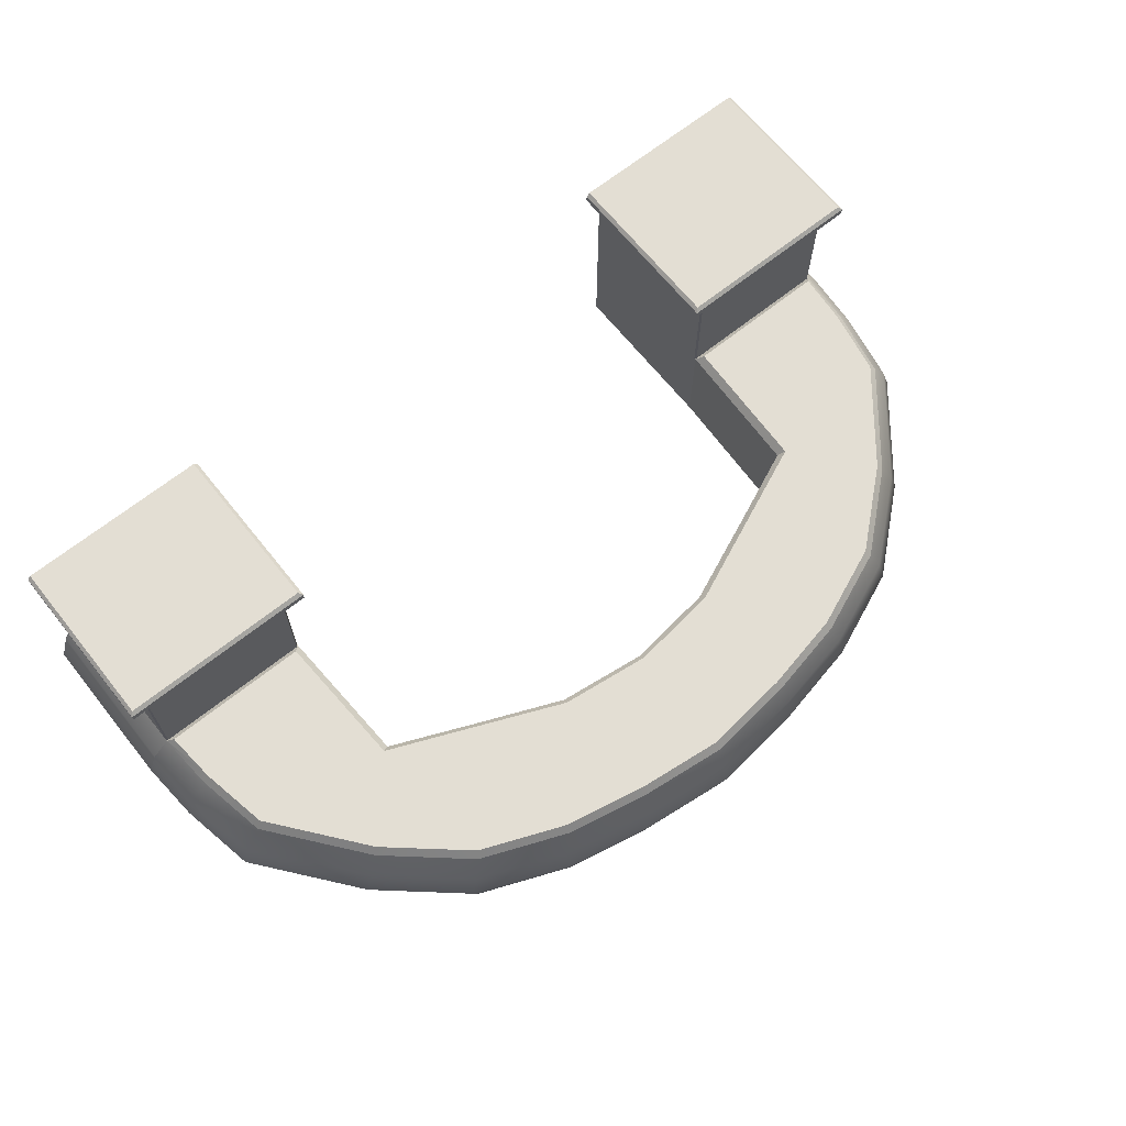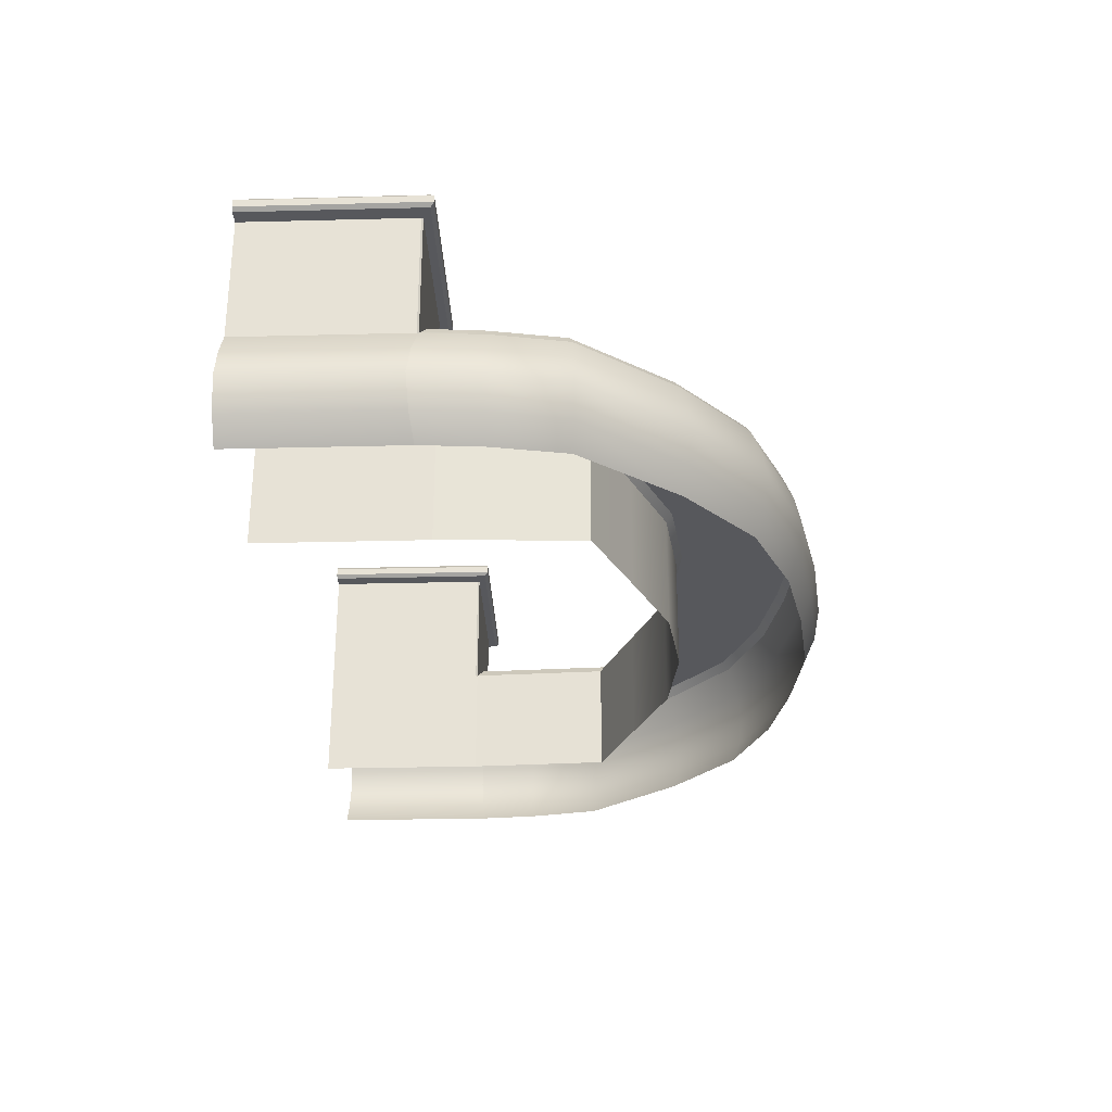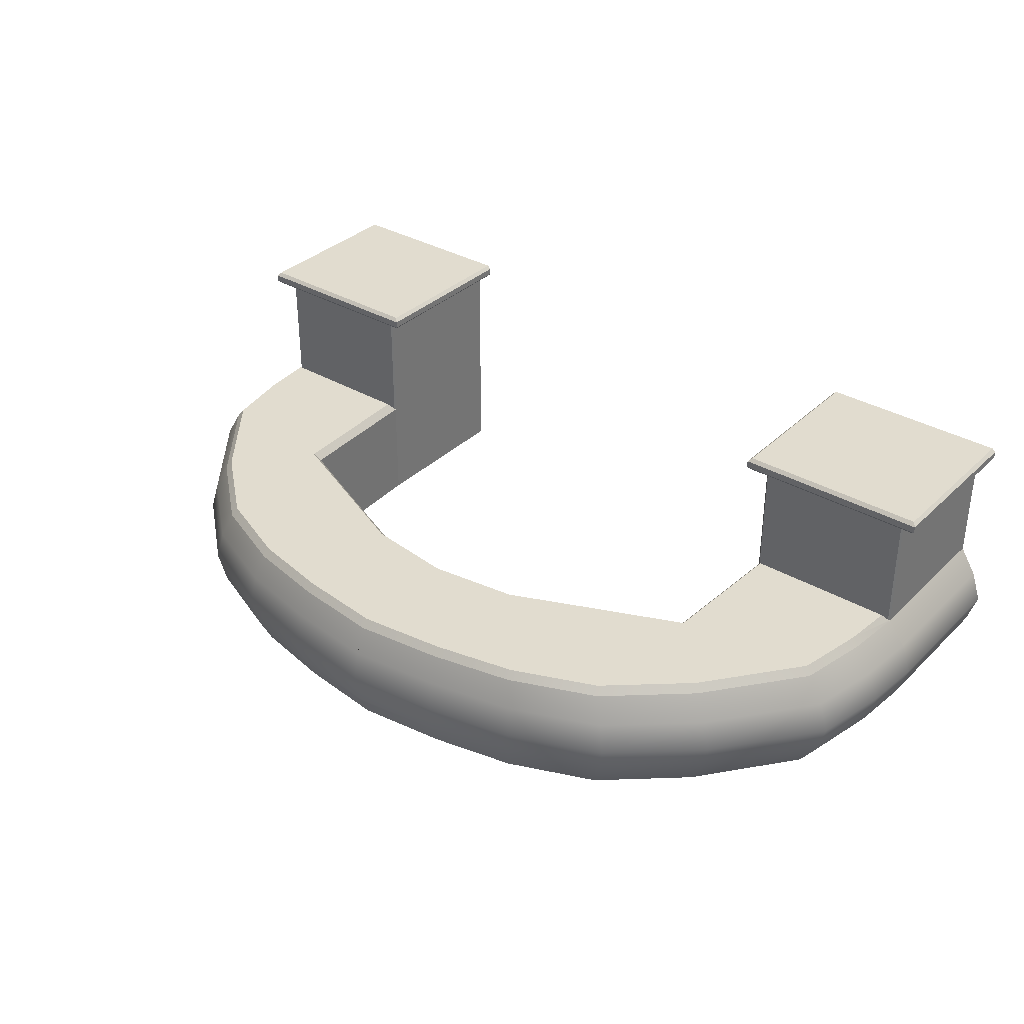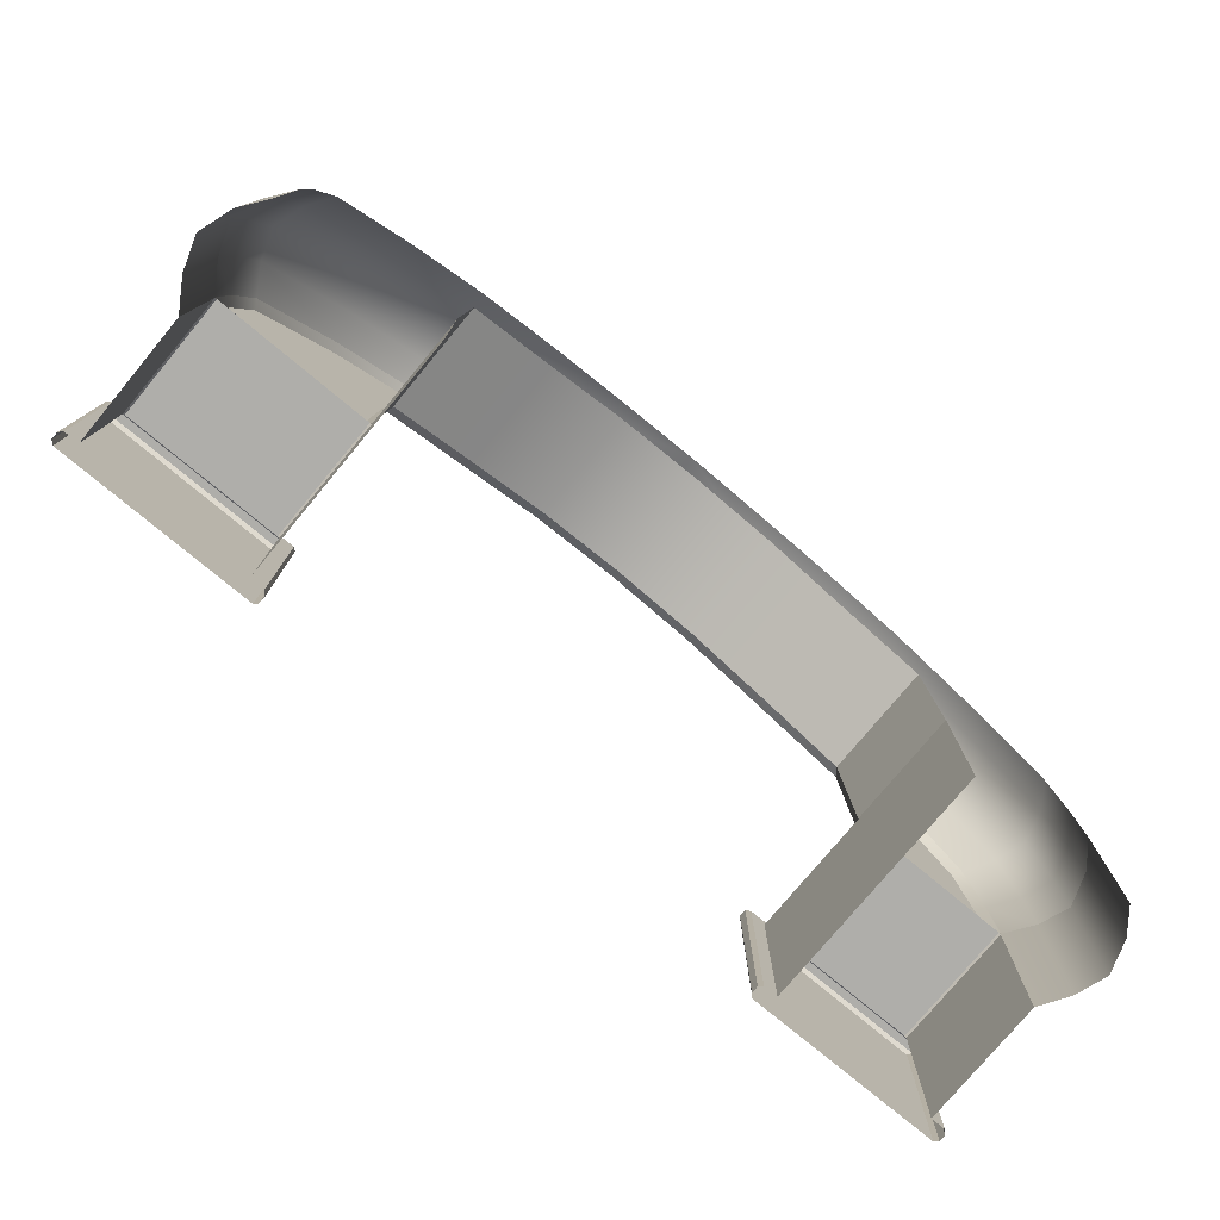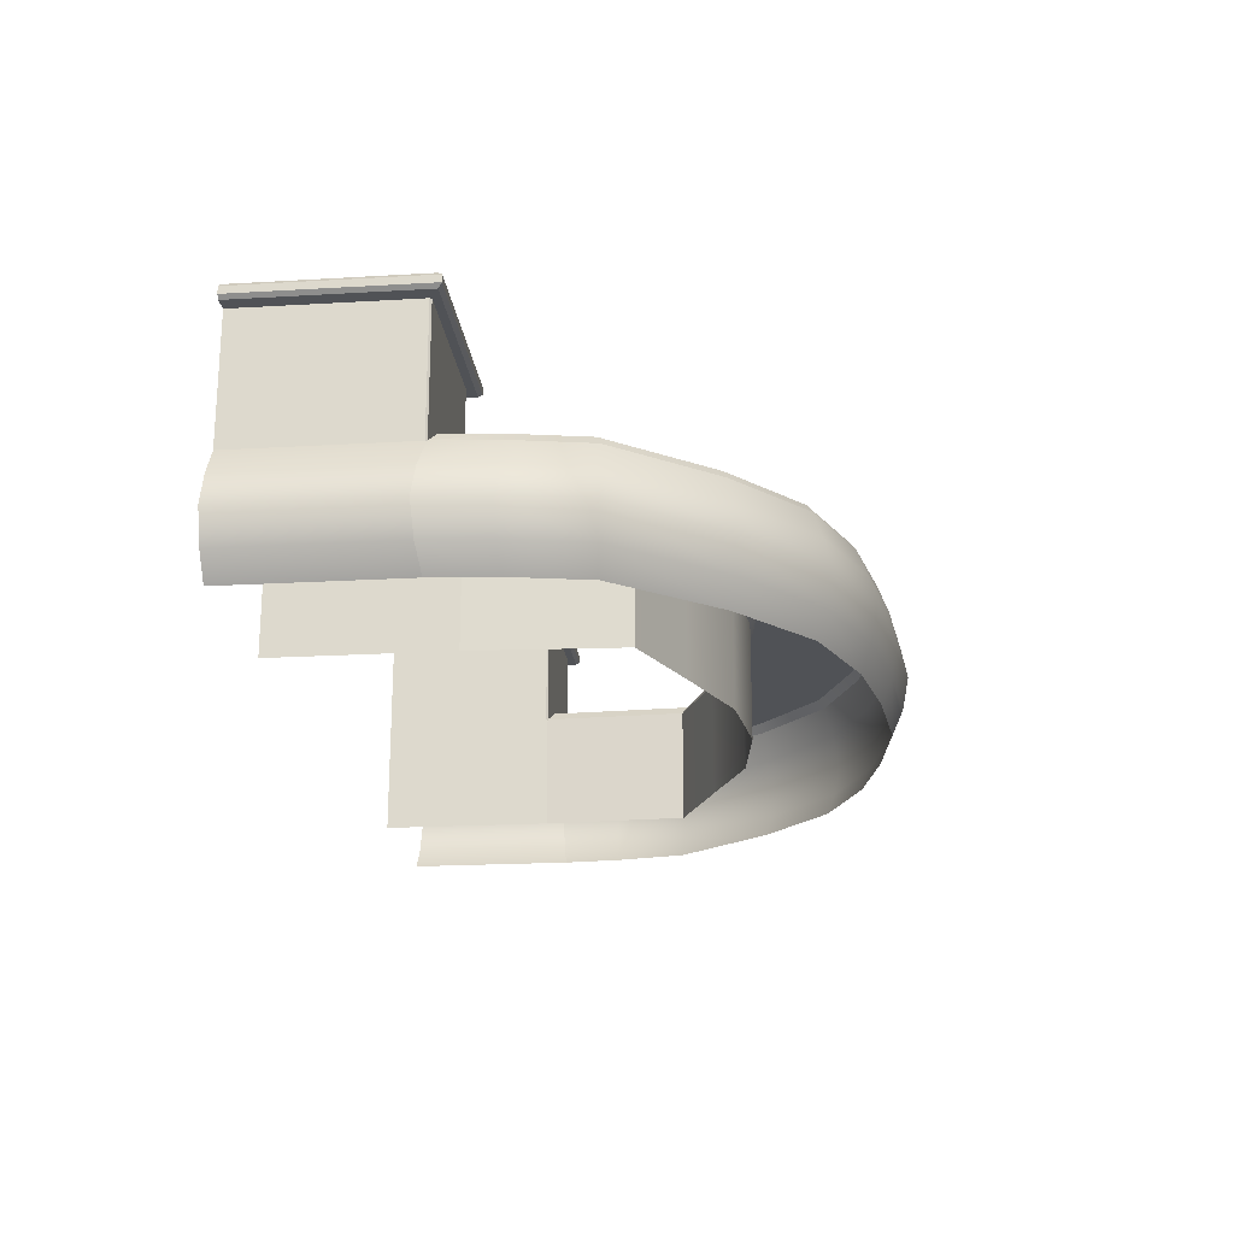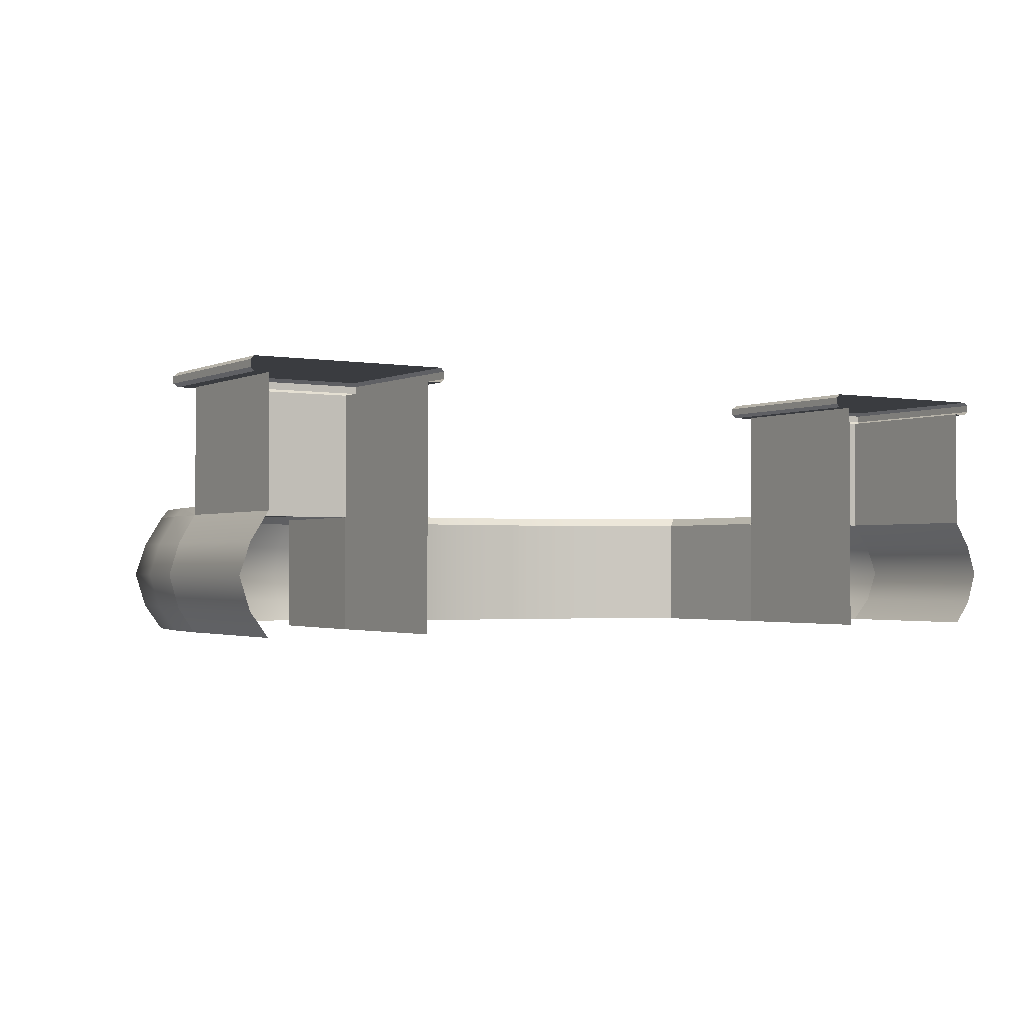
<metadata>
{"format":"obj","ext":"obj","renderer":"f3d","projection":"perspective","resolution":1024,"background":"white","views":[{"elev":67.2,"azim":-38.7,"up":"+Y"},{"elev":-28.5,"azim":-87.8,"up":"+Y"},{"elev":34.4,"azim":38.3,"up":"+Y"},{"elev":-77.6,"azim":-39.7,"up":"+Z"},{"elev":-20.7,"azim":-84.0,"up":"+Y"},{"elev":-1.7,"azim":147.5,"up":"+Y"}]}
</metadata>
<code>
g default
v 0.4854 0.2733 -9.142
v 0.4854 0.2434 -9.119
v 0.807 0.2434 -9.156
v 0.8032 0.2733 -9.179
v 1.1 0.2733 -9.24
v 1.107 0.2434 -9.218
v 1.417 0.2434 -9.346
v 1.403 0.2733 -9.365
v 1.938 0.2733 -9.932
v 1.96 0.2434 -9.921
v 0.4854 0.2434 -9.578
v 0.4854 0.2733 -9.555
v 0.8134 0.2733 -9.596
v 0.807 0.2434 -9.618
v 1.107 0.2421 -9.745
v 1.107 0.2733 -9.721
v 1.987 0.2733 -10.18
v 2.011 0.2434 -10.18
v 1.44 0.2733 -9.863
v 1.417 0.2434 -9.878
v 1.464 0.2733 -10.37
v 2.004 0.2733 -10.37
v 0.4854 -0.1643 -9.119
v 0.807 -0.1643 -9.156
v 1.107 -0.1643 -9.218
v 1.417 -0.1643 -9.346
v 1.96 -0.1643 -9.921
v 0.4854 -0.1643 -9.578
v 0.807 -0.1643 -9.618
v 1.107 -0.163 -9.745
v 2.011 -0.1643 -10.18
v 2.028 -0.1643 -10.39
v 1.417 -0.1643 -9.878
v 1.441 -0.1643 -10.39
v 1.737 0.2434 -10.39
v 1.737 0.2733 -10.37
v 1.717 0.2733 -10.03
v 1.674 0.2733 -9.598
v 1.691 0.2434 -9.583
v 1.691 -0.1643 -9.583
v 2.028 0.2434 -11
v 2.028 -0.1643 -11
v 1.441 -0.1643 -11
v 1.441 0.2434 -11
v 1.737 0.6882 -10.39
v 2.028 0.6882 -11
v 1.441 0.6882 -11
v 1.738 0.7388 -11
v 2.079 0.6882 -10.37
v 2.092 0.7009 -10.35
v 1.738 0.6882 -10.37
v 1.738 0.7009 -10.35
v 2.092 0.7009 -11
v 2.079 0.6882 -11
v 1.39 0.6882 -10.37
v 1.377 0.7009 -10.35
v 1.39 0.6882 -11
v 1.377 0.7009 -11
v 2.079 0.7388 -10.37
v 2.092 0.7262 -10.35
v 1.738 0.7262 -10.35
v 1.738 0.7388 -10.37
v 2.079 0.7388 -11
v 2.092 0.7262 -11
v 1.377 0.7262 -10.35
v 1.39 0.7388 -10.37
v 1.377 0.7262 -11
v 1.39 0.7388 -11
v 0.8197 -0.07933 -9.12
v 1.132 -0.07933 -9.184
v 1.455 -0.07933 -9.317
v 1.741 -0.07933 -9.564
v 2.02 -0.07933 -9.916
v 2.073 -0.07933 -10.19
v 2.091 -0.07933 -10.41
v 2.091 -0.07933 -11
v 2.128 0.03496 -11
v 2.128 0.03496 -10.42
v 2.11 0.03496 -10.19
v 2.056 0.03496 -9.913
v 1.77 0.03496 -9.553
v 1.478 0.03496 -9.3
v 1.147 0.03496 -9.164
v 0.8272 0.03496 -9.098
v 2.091 0.1441 -11
v 2.091 0.1441 -10.41
v 2.073 0.1441 -10.19
v 2.02 0.1441 -9.916
v 1.741 0.1441 -9.564
v 1.455 0.1441 -9.317
v 1.132 0.1441 -9.184
v 0.8197 0.1441 -9.12
v 0.4854 0.1646 -9.089
v 0.4854 -0.09711 -9.089
v 0.4854 -0.07933 -9.081
v 0.4854 0.03496 -9.058
v 0.4854 0.1441 -9.081
v 0.1638 0.2434 -9.156
v 0.1677 0.2733 -9.179
v -0.129 0.2733 -9.24
v -0.1361 0.2434 -9.218
v -0.4464 0.2434 -9.346
v -0.4325 0.2733 -9.365
v -0.9675 0.2733 -9.932
v -0.9888 0.2434 -9.921
v 0.1575 0.2733 -9.596
v 0.1638 0.2434 -9.618
v -0.1361 0.2421 -9.745
v -0.1361 0.2733 -9.721
v -1.016 0.2733 -10.18
v -1.04 0.2434 -10.18
v -0.4696 0.2733 -9.863
v -0.4464 0.2434 -9.878
v -0.4935 0.2733 -10.37
v -1.033 0.2733 -10.37
v 0.1638 -0.1643 -9.156
v -0.1361 -0.1643 -9.218
v -0.4464 -0.1643 -9.346
v -0.9888 -0.1643 -9.921
v 0.1638 -0.1643 -9.618
v -0.1361 -0.163 -9.745
v -1.04 -0.1643 -10.18
v -1.057 -0.1643 -10.39
v -0.4464 -0.1643 -9.878
v -0.4705 -0.1643 -10.39
v -0.7666 0.2434 -10.39
v -0.7661 0.2733 -10.37
v -0.7459 0.2733 -10.03
v -0.7028 0.2733 -9.598
v -0.7205 0.2434 -9.583
v -0.7205 -0.1643 -9.583
v -1.057 0.2434 -11
v -1.057 -0.1643 -11
v -0.4705 -0.1643 -11
v -0.4705 0.2434 -11
v -0.7666 0.6882 -10.39
v -1.057 0.6882 -11
v -0.4705 0.6882 -11
v -0.7673 0.7388 -11
v -1.108 0.6882 -10.37
v -1.121 0.7009 -10.35
v -0.7671 0.6882 -10.37
v -0.7673 0.7009 -10.35
v -1.121 0.7009 -11
v -1.108 0.6882 -11
v -0.419 0.6882 -10.37
v -0.4064 0.7009 -10.35
v -0.419 0.6882 -11
v -0.4064 0.7009 -11
v -1.108 0.7388 -10.37
v -1.121 0.7262 -10.35
v -0.7673 0.7262 -10.35
v -0.7673 0.7388 -10.37
v -1.108 0.7388 -11
v -1.121 0.7262 -11
v -0.4064 0.7262 -10.35
v -0.419 0.7388 -10.37
v -0.4064 0.7262 -11
v -0.419 0.7388 -11
v 0.1512 -0.07933 -9.12
v -0.1612 -0.07933 -9.184
v -0.4844 -0.07933 -9.317
v -0.7698 -0.07933 -9.564
v -1.049 -0.07933 -9.916
v -1.102 -0.07933 -10.19
v -1.12 -0.07933 -10.41
v -1.12 -0.07933 -11
v -1.157 0.03496 -11
v -1.157 0.03496 -10.42
v -1.139 0.03496 -10.19
v -1.085 0.03496 -9.913
v -0.7989 0.03496 -9.553
v -0.5068 0.03496 -9.3
v -0.176 0.03496 -9.164
v 0.1437 0.03496 -9.098
v -1.12 0.1441 -11
v -1.12 0.1441 -10.41
v -1.102 0.1441 -10.19
v -1.049 0.1441 -9.916
v -0.7697 0.1441 -9.564
v -0.4843 0.1441 -9.317
v -0.1611 0.1441 -9.184
v 0.1512 0.1441 -9.12
v 2.021 0.2434 -10.39
v 2.025 0.2464 -10.39
v 2.027 0.2434 -10.39
v 2.03 0.2397 -10.39
v 2.028 0.2434 -10.4
v 2.031 0.6882 -10.39
v 2.021 0.6882 -10.39
v 2.028 0.6882 -10.4
v 1.441 0.2434 -10.4
v 1.441 0.239 -10.39
v 1.441 0.2434 -10.39
v 1.444 0.2464 -10.39
v 1.448 0.2434 -10.39
v 1.437 0.6882 -10.39
v 1.441 0.6882 -10.4
v 1.448 0.6882 -10.39
v -1.058 0.2397 -10.39
v -1.056 0.2434 -10.39
v -1.054 0.2464 -10.39
v -1.05 0.2434 -10.39
v -1.056 0.2434 -10.4
v -1.061 0.6882 -10.39
v -1.057 0.6882 -10.4
v -1.05 0.6882 -10.39
v -0.4767 0.2434 -10.39
v -0.4728 0.2464 -10.39
v -0.4703 0.2434 -10.39
v -0.4705 0.239 -10.39
v -0.4705 0.2434 -10.4
v -0.4666 0.6882 -10.39
v -0.4767 0.6882 -10.39
v -0.4705 0.6882 -10.4
g pCube1
f 1 2 3 4
f 4 3 6 5
f 5 6 7 8
f 38 39 10 9
f 9 10 18 17
f 11 12 13 14
f 14 13 16 15
f 15 16 19 20
f 17 18 186 185 22
f 20 19 21 195 194
f 35 36 22 185 184
f 12 1 4 13
f 16 5 8 19
f 37 38 9 17
f 36 37 17 22
f 4 5 16 13
f 84 96 95 69
f 82 83 70 71
f 80 81 72 73
f 28 11 14 29
f 30 15 20 33
f 73 74 79 80
f 78 79 74 75
f 33 20 194 193 34
f 14 15 30 29
f 69 70 83 84
f 19 37 36 21
f 8 38 37 19
f 8 7 39 38
f 71 72 81 82
f 77 78 75 76
f 34 193 192 44 43
f 35 184 190 45
f 191 188 41 46
f 199 196 35 45
f 44 192 198 47
f 49 50 52 51
f 50 49 54 53
f 51 52 56 55
f 55 56 58 57
f 59 60 64 63
f 60 59 62 61
f 61 62 66 65
f 65 66 68 67
f 62 59 63 48
f 66 62 48 68
f 45 190 189 49 51
f 47 198 197 55 57
f 52 50 60 61
f 50 53 64 60
f 56 52 61 65
f 58 56 65 67
f 69 95 94 23 24
f 24 25 70 69
f 71 70 25 26
f 26 40 72 71
f 73 72 40 27
f 27 31 74 73
f 75 74 31 32
f 76 75 32 42
f 85 86 78 77
f 86 87 79 78
f 80 79 87 88
f 88 89 81 80
f 82 81 89 90
f 90 91 83 82
f 84 83 91 92
f 92 97 96 84
f 18 87 86 187 186
f 88 87 18 10
f 39 89 88 10
f 90 89 39 7
f 6 91 90 7
f 92 91 6 3
f 2 93 97 92 3
f 1 99 98 2
f 99 100 101 98
f 100 103 102 101
f 129 104 105 130
f 104 110 111 105
f 11 107 106 12
f 107 108 109 106
f 108 113 112 109
f 110 115 202 201 111
f 113 210 209 114 112
f 126 203 202 115 127
f 12 106 99 1
f 109 112 103 100
f 128 110 104 129
f 127 115 110 128
f 99 106 109 100
f 175 160 95 96
f 173 162 161 174
f 171 164 163 172
f 28 120 107 11
f 121 124 113 108
f 164 171 170 165
f 169 166 165 170
f 124 125 211 210 113
f 107 120 121 108
f 160 175 174 161
f 112 114 127 128
f 103 112 128 129
f 103 129 130 102
f 162 173 172 163
f 168 167 166 169
f 125 134 135 212 211
f 126 136 207 203
f 204 206 137 132
f 208 214 136 126
f 135 138 215 212
f 140 142 143 141
f 141 144 145 140
f 142 146 147 143
f 146 148 149 147
f 150 154 155 151
f 151 152 153 150
f 152 156 157 153
f 156 158 159 157
f 153 139 154 150
f 157 159 139 153
f 136 142 140 205 207
f 138 148 146 213 215
f 143 152 151 141
f 141 151 155 144
f 147 156 152 143
f 149 158 156 147
f 160 116 23 94 95
f 116 160 161 117
f 162 118 117 161
f 118 162 163 131
f 164 119 131 163
f 119 164 165 122
f 166 123 122 165
f 167 133 123 166
f 176 168 169 177
f 177 169 170 178
f 171 179 178 170
f 179 171 172 180
f 173 181 180 172
f 181 173 174 182
f 175 183 182 174
f 183 175 96 97
f 111 201 200 177 178
f 179 105 111 178
f 130 105 179 180
f 181 102 130 180
f 101 102 181 182
f 183 98 101 182
f 2 98 183 97 93
f 188 187 86 85 41
f 189 191 46 54 49
f 196 195 21 36 35
f 197 199 45 51 55
f 200 204 132 176 177
f 206 205 140 145 137
f 209 208 126 127 114
f 214 213 146 142 136
f 184 188 191 190
f 192 196 199 198
f 204 203 207 206
f 208 212 215 214
f 184 185 186 187 188
f 189 190 191
f 192 193 194 195 196
f 197 198 199
f 200 201 202 203 204
f 205 206 207
f 208 209 210 211 212
f 213 214 215

</code>
